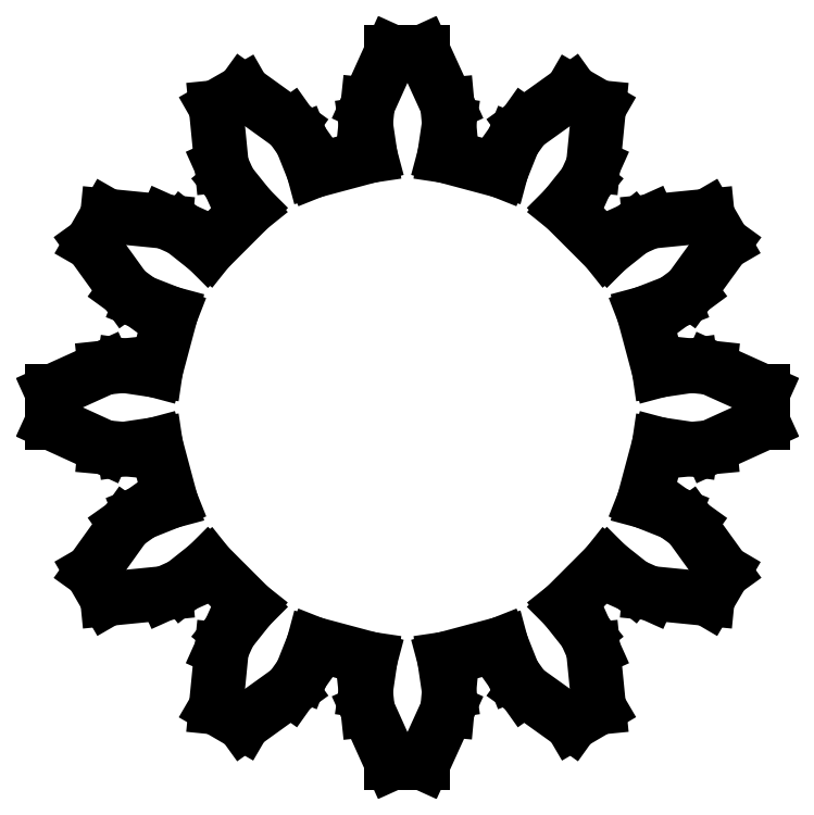
<metadata>
{"format":"dxf","ext":"dxf","renderer":"ezdxf+matplotlib","layout":"modelspace","background":"white","min_lineweight":24,"dpi":150}
</metadata>
<code>
0
SECTION
2
ENTITIES
0
LINE
8
Ebene_1
10
-0.56
20
12.56
30
0
11
-1.407
21
10.69
31
0
0
LINE
8
Ebene_1
10
-1.407
20
10.69
30
0
11
-1.477
21
10.02
31
0
0
LINE
8
Ebene_1
10
-1.477
20
10.02
30
0
11
-1.31
21
8.894
31
0
0
LINE
8
Ebene_1
10
-1.31
20
8.894
30
0
11
-3.32
21
8.356
31
0
0
LINE
8
Ebene_1
10
-3.32
20
8.356
30
0
11
-3.744
21
9.415
31
0
0
LINE
8
Ebene_1
10
-3.744
20
9.415
30
0
11
-4.132
21
9.962
31
0
0
LINE
8
Ebene_1
10
-4.132
20
9.962
30
0
11
-5.799
21
11.16
31
0
0
LINE
8
Ebene_1
10
-5.799
20
11.16
30
0
11
-6.769
21
10.61
31
0
0
LINE
8
Ebene_1
10
-6.769
20
10.61
30
0
11
-6.566
21
8.55
31
0
0
LINE
8
Ebene_1
10
-6.566
20
8.55
30
0
11
-6.293
21
7.942
31
0
0
LINE
8
Ebene_1
10
-6.293
20
7.942
30
0
11
-5.578
21
7.051
31
0
0
LINE
8
Ebene_1
10
-5.578
20
7.051
30
0
11
-7.051
21
5.578
31
0
0
LINE
8
Ebene_1
10
-7.051
20
5.578
30
0
11
-7.951
21
6.293
31
0
0
LINE
8
Ebene_1
10
-7.951
20
6.293
30
0
11
-8.559
21
6.566
31
0
0
LINE
8
Ebene_1
10
-8.559
20
6.566
30
0
11
-10.61
21
6.769
31
0
0
LINE
8
Ebene_1
10
-10.61
20
6.769
30
0
11
-11.16
21
5.799
31
0
0
LINE
8
Ebene_1
10
-11.16
20
5.799
30
0
11
-9.962
21
4.132
31
0
0
LINE
8
Ebene_1
10
-9.962
20
4.132
30
0
11
-9.415
21
3.735
31
0
0
LINE
8
Ebene_1
10
-9.415
20
3.735
30
0
11
-8.356
21
3.321
31
0
0
LINE
8
Ebene_1
10
-8.356
20
3.321
30
0
11
-8.894
21
1.31
31
0
0
LINE
8
Ebene_1
10
-8.894
20
1.31
30
0
11
-10.02
21
1.477
31
0
0
LINE
8
Ebene_1
10
-10.02
20
1.477
30
0
11
-10.69
21
1.407
31
0
0
LINE
8
Ebene_1
10
-10.69
20
1.407
30
0
11
-12.56
21
0.5601
31
0
0
LINE
8
Ebene_1
10
-12.56
20
0.5601
30
0
11
-12.56
21
-0.5512
31
0
0
LINE
8
Ebene_1
10
-12.56
20
-0.5512
30
0
11
-10.69
21
-1.407
31
0
0
LINE
8
Ebene_1
10
-10.69
20
-1.407
30
0
11
-10.02
21
-1.468
31
0
0
LINE
8
Ebene_1
10
-10.02
20
-1.468
30
0
11
-8.894
21
-1.301
31
0
0
LINE
8
Ebene_1
10
-8.894
20
-1.301
30
0
11
-8.356
21
-3.312
31
0
0
LINE
8
Ebene_1
10
-8.356
20
-3.312
30
0
11
-9.415
21
-3.735
31
0
0
LINE
8
Ebene_1
10
-9.415
20
-3.735
30
0
11
-9.962
21
-4.123
31
0
0
LINE
8
Ebene_1
10
-9.962
20
-4.123
30
0
11
-11.16
21
-5.799
31
0
0
LINE
8
Ebene_1
10
-11.16
20
-5.799
30
0
11
-10.61
21
-6.76
31
0
0
LINE
8
Ebene_1
10
-10.61
20
-6.76
30
0
11
-8.559
21
-6.557
31
0
0
LINE
8
Ebene_1
10
-8.559
20
-6.557
30
0
11
-7.951
21
-6.284
31
0
0
LINE
8
Ebene_1
10
-7.951
20
-6.284
30
0
11
-7.051
21
-5.569
31
0
0
LINE
8
Ebene_1
10
-7.051
20
-5.569
30
0
11
-5.578
21
-7.042
31
0
0
LINE
8
Ebene_1
10
-5.578
20
-7.042
30
0
11
-6.293
21
-7.942
31
0
0
LINE
8
Ebene_1
10
-6.293
20
-7.942
30
0
11
-6.566
21
-8.55
31
0
0
LINE
8
Ebene_1
10
-6.566
20
-8.55
30
0
11
-6.769
21
-10.6
31
0
0
LINE
8
Ebene_1
10
-6.769
20
-10.6
30
0
11
-5.799
21
-11.16
31
0
0
LINE
8
Ebene_1
10
-5.799
20
-11.16
30
0
11
-4.132
21
-9.962
31
0
0
LINE
8
Ebene_1
10
-4.132
20
-9.962
30
0
11
-3.744
21
-9.415
31
0
0
LINE
8
Ebene_1
10
-3.744
20
-9.415
30
0
11
-3.32
21
-8.348
31
0
0
LINE
8
Ebene_1
10
-3.32
20
-8.348
30
0
11
-1.31
21
-8.886
31
0
0
LINE
8
Ebene_1
10
-1.31
20
-8.886
30
0
11
-1.477
21
-10.02
31
0
0
LINE
8
Ebene_1
10
-1.477
20
-10.02
30
0
11
-1.407
21
-10.68
31
0
0
LINE
8
Ebene_1
10
-1.407
20
-10.68
30
0
11
-0.56
21
-12.56
31
0
0
LINE
8
Ebene_1
10
-0.56
20
-12.56
30
0
11
0.5513
21
-12.56
31
0
0
LINE
8
Ebene_1
10
0.5513
20
-12.56
30
0
11
1.407
21
-10.68
31
0
0
LINE
8
Ebene_1
10
1.407
20
-10.68
30
0
11
1.468
21
-10.02
31
0
0
LINE
8
Ebene_1
10
1.468
20
-10.02
30
0
11
1.301
21
-8.886
31
0
0
LINE
8
Ebene_1
10
1.301
20
-8.886
30
0
11
3.312
21
-8.348
31
0
0
LINE
8
Ebene_1
10
3.312
20
-8.348
30
0
11
3.735
21
-9.415
31
0
0
LINE
8
Ebene_1
10
3.735
20
-9.415
30
0
11
4.123
21
-9.962
31
0
0
LINE
8
Ebene_1
10
4.123
20
-9.962
30
0
11
5.799
21
-11.16
31
0
0
LINE
8
Ebene_1
10
5.799
20
-11.16
30
0
11
6.76
21
-10.6
31
0
0
LINE
8
Ebene_1
10
6.76
20
-10.6
30
0
11
6.557
21
-8.55
31
0
0
LINE
8
Ebene_1
10
6.557
20
-8.55
30
0
11
6.284
21
-7.942
31
0
0
LINE
8
Ebene_1
10
6.284
20
-7.942
30
0
11
5.57
21
-7.042
31
0
0
LINE
8
Ebene_1
10
5.57
20
-7.042
30
0
11
7.042
21
-5.569
31
0
0
LINE
8
Ebene_1
10
7.042
20
-5.569
30
0
11
7.942
21
-6.284
31
0
0
LINE
8
Ebene_1
10
7.942
20
-6.284
30
0
11
8.55
21
-6.557
31
0
0
LINE
8
Ebene_1
10
8.55
20
-6.557
30
0
11
10.6
21
-6.76
31
0
0
LINE
8
Ebene_1
10
10.6
20
-6.76
30
0
11
11.16
21
-5.799
31
0
0
LINE
8
Ebene_1
10
11.16
20
-5.799
30
0
11
9.953
21
-4.123
31
0
0
LINE
8
Ebene_1
10
9.953
20
-4.123
30
0
11
9.415
21
-3.735
31
0
0
LINE
8
Ebene_1
10
9.415
20
-3.735
30
0
11
8.348
21
-3.312
31
0
0
LINE
8
Ebene_1
10
8.348
20
-3.312
30
0
11
8.886
21
-1.301
31
0
0
LINE
8
Ebene_1
10
8.886
20
-1.301
30
0
11
10.02
21
-1.468
31
0
0
LINE
8
Ebene_1
10
10.02
20
-1.468
30
0
11
10.68
21
-1.407
31
0
0
LINE
8
Ebene_1
10
10.68
20
-1.407
30
0
11
12.56
21
-0.5512
31
0
0
LINE
8
Ebene_1
10
12.56
20
-0.5512
30
0
11
12.56
21
0.5601
31
0
0
LINE
8
Ebene_1
10
12.56
20
0.5601
30
0
11
10.68
21
1.407
31
0
0
LINE
8
Ebene_1
10
10.68
20
1.407
30
0
11
10.02
21
1.477
31
0
0
LINE
8
Ebene_1
10
10.02
20
1.477
30
0
11
8.886
21
1.31
31
0
0
LINE
8
Ebene_1
10
8.886
20
1.31
30
0
11
8.348
21
3.321
31
0
0
LINE
8
Ebene_1
10
8.348
20
3.321
30
0
11
9.415
21
3.735
31
0
0
LINE
8
Ebene_1
10
9.415
20
3.735
30
0
11
9.953
21
4.132
31
0
0
LINE
8
Ebene_1
10
9.953
20
4.132
30
0
11
11.16
21
5.799
31
0
0
LINE
8
Ebene_1
10
11.16
20
5.799
30
0
11
10.6
21
6.769
31
0
0
LINE
8
Ebene_1
10
10.6
20
6.769
30
0
11
8.55
21
6.566
31
0
0
LINE
8
Ebene_1
10
8.55
20
6.566
30
0
11
7.942
21
6.293
31
0
0
LINE
8
Ebene_1
10
7.942
20
6.293
30
0
11
7.042
21
5.578
31
0
0
LINE
8
Ebene_1
10
7.042
20
5.578
30
0
11
5.57
21
7.051
31
0
0
LINE
8
Ebene_1
10
5.57
20
7.051
30
0
11
6.284
21
7.942
31
0
0
LINE
8
Ebene_1
10
6.284
20
7.942
30
0
11
6.557
21
8.55
31
0
0
LINE
8
Ebene_1
10
6.557
20
8.55
30
0
11
6.76
21
10.61
31
0
0
LINE
8
Ebene_1
10
6.76
20
10.61
30
0
11
5.799
21
11.16
31
0
0
LINE
8
Ebene_1
10
5.799
20
11.16
30
0
11
4.123
21
9.962
31
0
0
LINE
8
Ebene_1
10
4.123
20
9.962
30
0
11
3.735
21
9.415
31
0
0
LINE
8
Ebene_1
10
3.735
20
9.415
30
0
11
3.312
21
8.356
31
0
0
LINE
8
Ebene_1
10
3.312
20
8.356
30
0
11
1.301
21
8.894
31
0
0
LINE
8
Ebene_1
10
1.301
20
8.894
30
0
11
1.468
21
10.02
31
0
0
LINE
8
Ebene_1
10
1.468
20
10.02
30
0
11
1.407
21
10.69
31
0
0
LINE
8
Ebene_1
10
1.407
20
10.69
30
0
11
0.5513
21
12.56
31
0
0
LINE
8
Ebene_1
10
0.5513
20
12.56
30
0
11
-0.56
21
12.56
31
0
0
ENDSEC
0
EOF

</code>
